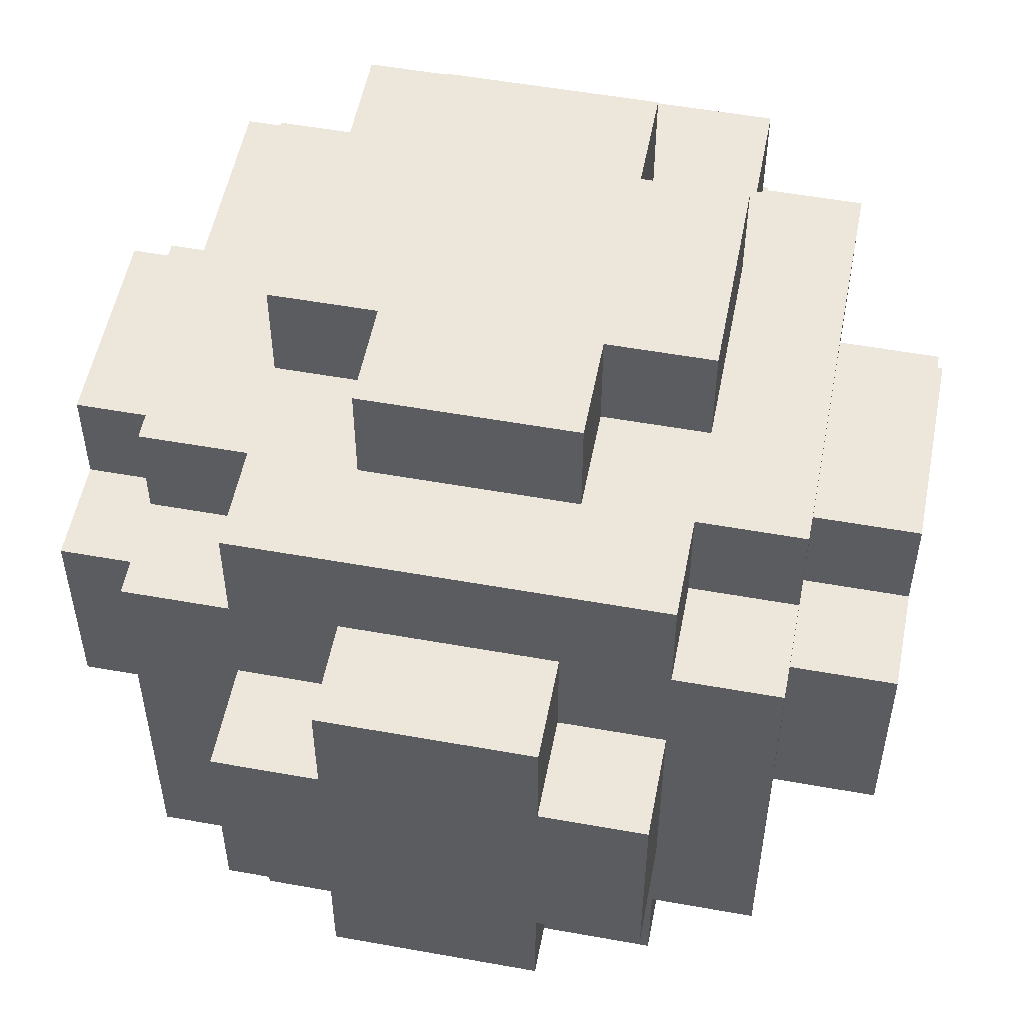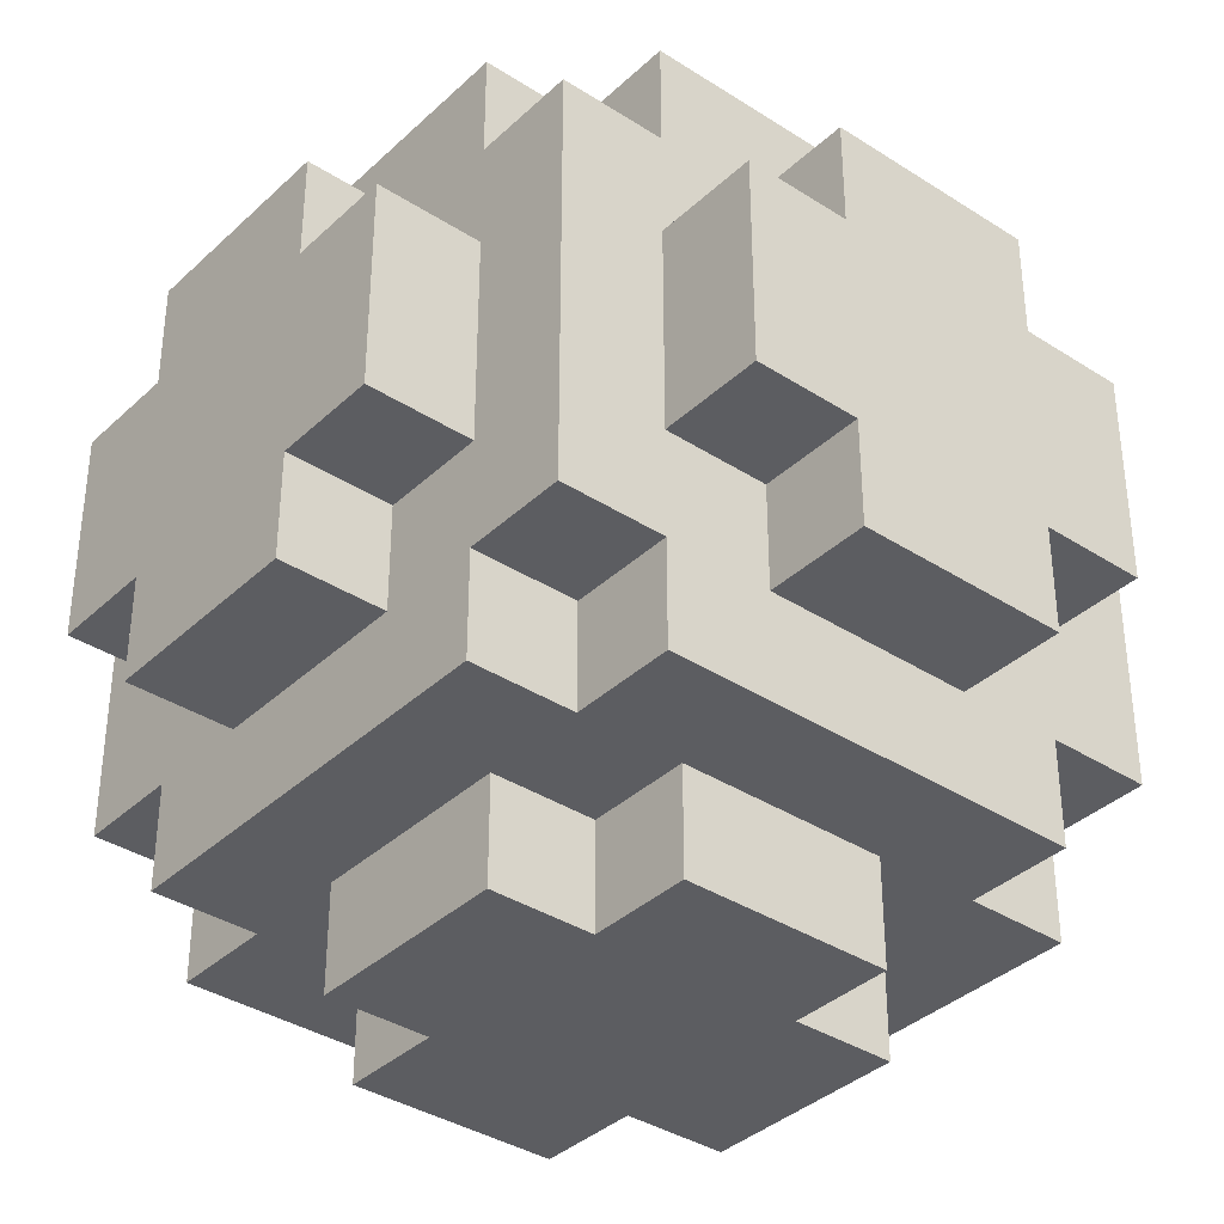
<metadata>
{"format":"obj","ext":"obj","renderer":"f3d","projection":"perspective","resolution":1024,"background":"white","views":[{"elev":53.3,"azim":-169.1,"up":"+Y"},{"elev":-36.7,"azim":-129.9,"up":"+Z"}]}
</metadata>
<code>
o
v -0.4 3.9 -0.5
v -0.4 3.9 -0.7
v -0.4 4 -0.4
v -0.4 4 -0.5
v -0.4 4 -0.7
v -0.4 4 -0.8
v -0.4 4.2 -0.4
v -0.4 4.2 -0.5
v -0.4 4.2 -0.7
v -0.4 4.2 -0.8
v -0.4 4.3 -0.5
v -0.4 4.3 -0.7
v -0.3 3.8 -0.4
v -0.3 3.8 -0.8
v -0.3 3.9 -0.3
v -0.3 3.9 -0.4
v -0.3 3.9 -0.5
v -0.3 3.9 -0.7
v -0.3 3.9 -0.8
v -0.3 3.9 -0.9
v -0.3 4 -0.4
v -0.3 4 -0.5
v -0.3 4 -0.7
v -0.3 4 -0.8
v -0.3 4.2 -0.4
v -0.3 4.2 -0.5
v -0.3 4.2 -0.7
v -0.3 4.2 -0.8
v -0.3 4.3 -0.3
v -0.3 4.3 -0.4
v -0.3 4.3 -0.5
v -0.3 4.3 -0.7
v -0.3 4.3 -0.8
v -0.3 4.3 -0.9
v -0.3 4.4 -0.4
v -0.3 4.4 -0.8
v -0.2 3.7 -0.5
v -0.2 3.7 -0.7
v -0.2 3.8 -0.3
v -0.2 3.8 -0.4
v -0.2 3.8 -0.5
v -0.2 3.8 -0.7
v -0.2 3.8 -0.8
v -0.2 3.8 -0.9
v -0.2 3.9 -0.3
v -0.2 3.9 -0.4
v -0.2 3.9 -0.8
v -0.2 3.9 -0.9
v -0.2 4 -0.2
v -0.2 4 -0.3
v -0.2 4 -0.9
v -0.2 4 -1
v -0.2 4.2 -0.2
v -0.2 4.2 -0.3
v -0.2 4.2 -0.9
v -0.2 4.2 -1
v -0.2 4.3 -0.3
v -0.2 4.3 -0.4
v -0.2 4.3 -0.8
v -0.2 4.3 -0.9
v -0.2 4.4 -0.3
v -0.2 4.4 -0.4
v -0.2 4.4 -0.5
v -0.2 4.4 -0.7
v -0.2 4.4 -0.8
v -0.2 4.4 -0.9
v -0.2 4.5 -0.5
v -0.2 4.5 -0.7
v -0.1 3.7 -0.4
v -0.1 3.7 -0.5
v -0.1 3.7 -0.7
v -0.1 3.7 -0.8
v -0.1 3.8 -0.4
v -0.1 3.8 -0.5
v -0.1 3.8 -0.7
v -0.1 3.8 -0.8
v -0.1 3.9 -0.2
v -0.1 3.9 -0.3
v -0.1 3.9 -0.9
v -0.1 3.9 -1
v -0.1 4 -0.2
v -0.1 4 -0.3
v -0.1 4 -0.9
v -0.1 4 -1
v -0.1 4.2 -0.2
v -0.1 4.2 -0.3
v -0.1 4.2 -0.9
v -0.1 4.2 -1
v -0.1 4.3 -0.2
v -0.1 4.3 -0.3
v -0.1 4.3 -0.9
v -0.1 4.3 -1
v -0.1 4.4 -0.4
v -0.1 4.4 -0.5
v -0.1 4.4 -0.7
v -0.1 4.4 -0.8
v -0.1 4.5 -0.4
v -0.1 4.5 -0.5
v -0.1 4.5 -0.7
v -0.1 4.5 -0.8
v 0.1 3.7 -0.4
v 0.1 3.7 -0.5
v 0.1 3.7 -0.7
v 0.1 3.7 -0.8
v 0.1 3.8 -0.4
v 0.1 3.8 -0.5
v 0.1 3.8 -0.7
v 0.1 3.8 -0.8
v 0.1 3.9 -0.2
v 0.1 3.9 -0.3
v 0.1 3.9 -0.9
v 0.1 3.9 -1
v 0.1 4 -0.2
v 0.1 4 -0.3
v 0.1 4 -0.9
v 0.1 4 -1
v 0.1 4.2 -0.2
v 0.1 4.2 -0.3
v 0.1 4.2 -0.9
v 0.1 4.2 -1
v 0.1 4.3 -0.2
v 0.1 4.3 -0.3
v 0.1 4.3 -0.9
v 0.1 4.3 -1
v 0.1 4.4 -0.4
v 0.1 4.4 -0.5
v 0.1 4.4 -0.7
v 0.1 4.4 -0.8
v 0.1 4.5 -0.4
v 0.1 4.5 -0.5
v 0.1 4.5 -0.7
v 0.1 4.5 -0.8
v 0.2 3.7 -0.5
v 0.2 3.7 -0.7
v 0.2 3.8 -0.3
v 0.2 3.8 -0.4
v 0.2 3.8 -0.5
v 0.2 3.8 -0.7
v 0.2 3.8 -0.8
v 0.2 3.8 -0.9
v 0.2 3.9 -0.3
v 0.2 3.9 -0.4
v 0.2 3.9 -0.8
v 0.2 3.9 -0.9
v 0.2 4 -0.2
v 0.2 4 -0.3
v 0.2 4 -0.9
v 0.2 4 -1
v 0.2 4.2 -0.2
v 0.2 4.2 -0.3
v 0.2 4.2 -0.9
v 0.2 4.2 -1
v 0.2 4.3 -0.3
v 0.2 4.3 -0.4
v 0.2 4.3 -0.8
v 0.2 4.3 -0.9
v 0.2 4.4 -0.3
v 0.2 4.4 -0.4
v 0.2 4.4 -0.5
v 0.2 4.4 -0.7
v 0.2 4.4 -0.8
v 0.2 4.4 -0.9
v 0.2 4.5 -0.5
v 0.2 4.5 -0.7
v 0.3 3.8 -0.4
v 0.3 3.8 -0.8
v 0.3 3.9 -0.3
v 0.3 3.9 -0.4
v 0.3 3.9 -0.5
v 0.3 3.9 -0.7
v 0.3 3.9 -0.8
v 0.3 3.9 -0.9
v 0.3 4 -0.4
v 0.3 4 -0.5
v 0.3 4 -0.7
v 0.3 4 -0.8
v 0.3 4.2 -0.4
v 0.3 4.2 -0.5
v 0.3 4.2 -0.7
v 0.3 4.2 -0.8
v 0.3 4.3 -0.3
v 0.3 4.3 -0.4
v 0.3 4.3 -0.5
v 0.3 4.3 -0.7
v 0.3 4.3 -0.8
v 0.3 4.3 -0.9
v 0.3 4.4 -0.4
v 0.3 4.4 -0.8
v 0.4 3.9 -0.5
v 0.4 3.9 -0.7
v 0.4 4 -0.4
v 0.4 4 -0.5
v 0.4 4 -0.7
v 0.4 4 -0.8
v 0.4 4.2 -0.4
v 0.4 4.2 -0.5
v 0.4 4.2 -0.7
v 0.4 4.2 -0.8
v 0.4 4.3 -0.5
v 0.4 4.3 -0.7
v -0.2 4 -0.2
v -0.2 4.2 -0.2
v -0.1 3.9 -0.2
v -0.1 4 -0.2
v -0.1 4.2 -0.2
v -0.1 4.3 -0.2
v 0.1 3.9 -0.2
v 0.1 4 -0.2
v 0.1 4.2 -0.2
v 0.1 4.3 -0.2
v 0.2 4 -0.2
v 0.2 4.2 -0.2
v -0.3 3.9 -0.3
v -0.3 4.3 -0.3
v -0.2 3.8 -0.3
v -0.2 3.9 -0.3
v -0.2 4 -0.3
v -0.2 4.2 -0.3
v -0.2 4.3 -0.3
v -0.2 4.4 -0.3
v -0.1 3.9 -0.3
v -0.1 4 -0.3
v -0.1 4.2 -0.3
v -0.1 4.3 -0.3
v 0.1 3.9 -0.3
v 0.1 4 -0.3
v 0.1 4.2 -0.3
v 0.1 4.3 -0.3
v 0.2 3.8 -0.3
v 0.2 3.9 -0.3
v 0.2 4 -0.3
v 0.2 4.2 -0.3
v 0.2 4.3 -0.3
v 0.2 4.4 -0.3
v 0.3 3.9 -0.3
v 0.3 4.3 -0.3
v -0.4 4 -0.4
v -0.4 4.2 -0.4
v -0.3 3.8 -0.4
v -0.3 3.9 -0.4
v -0.3 4 -0.4
v -0.3 4.2 -0.4
v -0.3 4.3 -0.4
v -0.3 4.4 -0.4
v -0.2 3.8 -0.4
v -0.2 3.9 -0.4
v -0.2 4.3 -0.4
v -0.2 4.4 -0.4
v -0.1 3.7 -0.4
v -0.1 3.8 -0.4
v -0.1 4.4 -0.4
v -0.1 4.5 -0.4
v 0.1 3.7 -0.4
v 0.1 3.8 -0.4
v 0.1 4.4 -0.4
v 0.1 4.5 -0.4
v 0.2 3.8 -0.4
v 0.2 3.9 -0.4
v 0.2 4.3 -0.4
v 0.2 4.4 -0.4
v 0.3 3.8 -0.4
v 0.3 3.9 -0.4
v 0.3 4 -0.4
v 0.3 4.2 -0.4
v 0.3 4.3 -0.4
v 0.3 4.4 -0.4
v 0.4 4 -0.4
v 0.4 4.2 -0.4
v -0.4 3.9 -0.5
v -0.4 4 -0.5
v -0.4 4.2 -0.5
v -0.4 4.3 -0.5
v -0.3 3.9 -0.5
v -0.3 4 -0.5
v -0.3 4.2 -0.5
v -0.3 4.3 -0.5
v -0.2 3.7 -0.5
v -0.2 3.8 -0.5
v -0.2 4.4 -0.5
v -0.2 4.5 -0.5
v -0.1 3.7 -0.5
v -0.1 3.8 -0.5
v -0.1 4.4 -0.5
v -0.1 4.5 -0.5
v 0.1 3.7 -0.5
v 0.1 3.8 -0.5
v 0.1 4.4 -0.5
v 0.1 4.5 -0.5
v 0.2 3.7 -0.5
v 0.2 3.8 -0.5
v 0.2 4.4 -0.5
v 0.2 4.5 -0.5
v 0.3 3.9 -0.5
v 0.3 4 -0.5
v 0.3 4.2 -0.5
v 0.3 4.3 -0.5
v 0.4 3.9 -0.5
v 0.4 4 -0.5
v 0.4 4.2 -0.5
v 0.4 4.3 -0.5
v -0.4 3.9 -0.7
v -0.4 4 -0.7
v -0.4 4.2 -0.7
v -0.4 4.3 -0.7
v -0.3 3.9 -0.7
v -0.3 4 -0.7
v -0.3 4.2 -0.7
v -0.3 4.3 -0.7
v -0.2 3.7 -0.7
v -0.2 3.8 -0.7
v -0.2 4.4 -0.7
v -0.2 4.5 -0.7
v -0.1 3.7 -0.7
v -0.1 3.8 -0.7
v -0.1 4.4 -0.7
v -0.1 4.5 -0.7
v 0.1 3.7 -0.7
v 0.1 3.8 -0.7
v 0.1 4.4 -0.7
v 0.1 4.5 -0.7
v 0.2 3.7 -0.7
v 0.2 3.8 -0.7
v 0.2 4.4 -0.7
v 0.2 4.5 -0.7
v 0.3 3.9 -0.7
v 0.3 4 -0.7
v 0.3 4.2 -0.7
v 0.3 4.3 -0.7
v 0.4 3.9 -0.7
v 0.4 4 -0.7
v 0.4 4.2 -0.7
v 0.4 4.3 -0.7
v -0.4 4 -0.8
v -0.4 4.2 -0.8
v -0.3 3.8 -0.8
v -0.3 3.9 -0.8
v -0.3 4 -0.8
v -0.3 4.2 -0.8
v -0.3 4.3 -0.8
v -0.3 4.4 -0.8
v -0.2 3.8 -0.8
v -0.2 3.9 -0.8
v -0.2 4.3 -0.8
v -0.2 4.4 -0.8
v -0.1 3.7 -0.8
v -0.1 3.8 -0.8
v -0.1 4.4 -0.8
v -0.1 4.5 -0.8
v 0.1 3.7 -0.8
v 0.1 3.8 -0.8
v 0.1 4.4 -0.8
v 0.1 4.5 -0.8
v 0.2 3.8 -0.8
v 0.2 3.9 -0.8
v 0.2 4.3 -0.8
v 0.2 4.4 -0.8
v 0.3 3.8 -0.8
v 0.3 3.9 -0.8
v 0.3 4 -0.8
v 0.3 4.2 -0.8
v 0.3 4.3 -0.8
v 0.3 4.4 -0.8
v 0.4 4 -0.8
v 0.4 4.2 -0.8
v -0.3 3.9 -0.9
v -0.3 4.3 -0.9
v -0.2 3.8 -0.9
v -0.2 3.9 -0.9
v -0.2 4 -0.9
v -0.2 4.2 -0.9
v -0.2 4.3 -0.9
v -0.2 4.4 -0.9
v -0.1 3.9 -0.9
v -0.1 4 -0.9
v -0.1 4.2 -0.9
v -0.1 4.3 -0.9
v 0.1 3.9 -0.9
v 0.1 4 -0.9
v 0.1 4.2 -0.9
v 0.1 4.3 -0.9
v 0.2 3.8 -0.9
v 0.2 3.9 -0.9
v 0.2 4 -0.9
v 0.2 4.2 -0.9
v 0.2 4.3 -0.9
v 0.2 4.4 -0.9
v 0.3 3.9 -0.9
v 0.3 4.3 -0.9
v -0.2 4 -1
v -0.2 4.2 -1
v -0.1 3.9 -1
v -0.1 4 -1
v -0.1 4.2 -1
v -0.1 4.3 -1
v 0.1 3.9 -1
v 0.1 4 -1
v 0.1 4.2 -1
v 0.1 4.3 -1
v 0.2 4 -1
v 0.2 4.2 -1
v -0.1 3.7 -0.4
v 0.1 3.7 -0.4
v -0.2 3.7 -0.5
v -0.1 3.7 -0.5
v 0.1 3.7 -0.5
v 0.2 3.7 -0.5
v -0.2 3.7 -0.7
v -0.1 3.7 -0.7
v 0.1 3.7 -0.7
v 0.2 3.7 -0.7
v -0.1 3.7 -0.8
v 0.1 3.7 -0.8
v -0.2 3.8 -0.3
v 0.2 3.8 -0.3
v -0.3 3.8 -0.4
v -0.2 3.8 -0.4
v -0.1 3.8 -0.4
v 0.1 3.8 -0.4
v 0.2 3.8 -0.4
v 0.3 3.8 -0.4
v -0.2 3.8 -0.5
v -0.1 3.8 -0.5
v 0.1 3.8 -0.5
v 0.2 3.8 -0.5
v -0.2 3.8 -0.7
v -0.1 3.8 -0.7
v 0.1 3.8 -0.7
v 0.2 3.8 -0.7
v -0.3 3.8 -0.8
v -0.2 3.8 -0.8
v -0.1 3.8 -0.8
v 0.1 3.8 -0.8
v 0.2 3.8 -0.8
v 0.3 3.8 -0.8
v -0.2 3.8 -0.9
v 0.2 3.8 -0.9
v -0.1 3.9 -0.2
v 0.1 3.9 -0.2
v -0.3 3.9 -0.3
v -0.2 3.9 -0.3
v -0.1 3.9 -0.3
v 0.1 3.9 -0.3
v 0.2 3.9 -0.3
v 0.3 3.9 -0.3
v -0.3 3.9 -0.4
v -0.2 3.9 -0.4
v 0.2 3.9 -0.4
v 0.3 3.9 -0.4
v -0.4 3.9 -0.5
v -0.3 3.9 -0.5
v 0.3 3.9 -0.5
v 0.4 3.9 -0.5
v -0.4 3.9 -0.7
v -0.3 3.9 -0.7
v 0.3 3.9 -0.7
v 0.4 3.9 -0.7
v -0.3 3.9 -0.8
v -0.2 3.9 -0.8
v 0.2 3.9 -0.8
v 0.3 3.9 -0.8
v -0.3 3.9 -0.9
v -0.2 3.9 -0.9
v -0.1 3.9 -0.9
v 0.1 3.9 -0.9
v 0.2 3.9 -0.9
v 0.3 3.9 -0.9
v -0.1 3.9 -1
v 0.1 3.9 -1
v -0.2 4 -0.2
v -0.1 4 -0.2
v 0.1 4 -0.2
v 0.2 4 -0.2
v -0.2 4 -0.3
v -0.1 4 -0.3
v 0.1 4 -0.3
v 0.2 4 -0.3
v -0.4 4 -0.4
v -0.3 4 -0.4
v 0.3 4 -0.4
v 0.4 4 -0.4
v -0.4 4 -0.5
v -0.3 4 -0.5
v 0.3 4 -0.5
v 0.4 4 -0.5
v -0.4 4 -0.7
v -0.3 4 -0.7
v 0.3 4 -0.7
v 0.4 4 -0.7
v -0.4 4 -0.8
v -0.3 4 -0.8
v 0.3 4 -0.8
v 0.4 4 -0.8
v -0.2 4 -0.9
v -0.1 4 -0.9
v 0.1 4 -0.9
v 0.2 4 -0.9
v -0.2 4 -1
v -0.1 4 -1
v 0.1 4 -1
v 0.2 4 -1
v -0.2 4.2 -0.2
v -0.1 4.2 -0.2
v 0.1 4.2 -0.2
v 0.2 4.2 -0.2
v -0.2 4.2 -0.3
v -0.1 4.2 -0.3
v 0.1 4.2 -0.3
v 0.2 4.2 -0.3
v -0.4 4.2 -0.4
v -0.3 4.2 -0.4
v 0.3 4.2 -0.4
v 0.4 4.2 -0.4
v -0.4 4.2 -0.5
v -0.3 4.2 -0.5
v 0.3 4.2 -0.5
v 0.4 4.2 -0.5
v -0.4 4.2 -0.7
v -0.3 4.2 -0.7
v 0.3 4.2 -0.7
v 0.4 4.2 -0.7
v -0.4 4.2 -0.8
v -0.3 4.2 -0.8
v 0.3 4.2 -0.8
v 0.4 4.2 -0.8
v -0.2 4.2 -0.9
v -0.1 4.2 -0.9
v 0.1 4.2 -0.9
v 0.2 4.2 -0.9
v -0.2 4.2 -1
v -0.1 4.2 -1
v 0.1 4.2 -1
v 0.2 4.2 -1
v -0.1 4.3 -0.2
v 0.1 4.3 -0.2
v -0.3 4.3 -0.3
v -0.2 4.3 -0.3
v -0.1 4.3 -0.3
v 0.1 4.3 -0.3
v 0.2 4.3 -0.3
v 0.3 4.3 -0.3
v -0.3 4.3 -0.4
v -0.2 4.3 -0.4
v 0.2 4.3 -0.4
v 0.3 4.3 -0.4
v -0.4 4.3 -0.5
v -0.3 4.3 -0.5
v 0.3 4.3 -0.5
v 0.4 4.3 -0.5
v -0.4 4.3 -0.7
v -0.3 4.3 -0.7
v 0.3 4.3 -0.7
v 0.4 4.3 -0.7
v -0.3 4.3 -0.8
v -0.2 4.3 -0.8
v 0.2 4.3 -0.8
v 0.3 4.3 -0.8
v -0.3 4.3 -0.9
v -0.2 4.3 -0.9
v -0.1 4.3 -0.9
v 0.1 4.3 -0.9
v 0.2 4.3 -0.9
v 0.3 4.3 -0.9
v -0.1 4.3 -1
v 0.1 4.3 -1
v -0.2 4.4 -0.3
v 0.2 4.4 -0.3
v -0.3 4.4 -0.4
v -0.2 4.4 -0.4
v -0.1 4.4 -0.4
v 0.1 4.4 -0.4
v 0.2 4.4 -0.4
v 0.3 4.4 -0.4
v -0.2 4.4 -0.5
v -0.1 4.4 -0.5
v 0.1 4.4 -0.5
v 0.2 4.4 -0.5
v -0.2 4.4 -0.7
v -0.1 4.4 -0.7
v 0.1 4.4 -0.7
v 0.2 4.4 -0.7
v -0.3 4.4 -0.8
v -0.2 4.4 -0.8
v -0.1 4.4 -0.8
v 0.1 4.4 -0.8
v 0.2 4.4 -0.8
v 0.3 4.4 -0.8
v -0.2 4.4 -0.9
v 0.2 4.4 -0.9
v -0.1 4.5 -0.4
v 0.1 4.5 -0.4
v -0.2 4.5 -0.5
v -0.1 4.5 -0.5
v 0.1 4.5 -0.5
v 0.2 4.5 -0.5
v -0.2 4.5 -0.7
v -0.1 4.5 -0.7
v 0.1 4.5 -0.7
v 0.2 4.5 -0.7
v -0.1 4.5 -0.8
v 0.1 4.5 -0.8
f 4 2 1
f 5 2 4
f 7 4 3
f 7 6 5
f 7 5 4
f 8 6 7
f 9 6 8
f 10 6 9
f 11 9 8
f 12 9 11
f 16 14 13
f 17 14 16
f 18 14 17
f 19 14 18
f 21 16 15
f 21 17 16
f 22 17 21
f 23 20 19
f 23 19 18
f 24 20 23
f 25 21 15
f 28 20 24
f 29 26 25
f 29 25 15
f 30 26 29
f 31 26 30
f 32 28 27
f 33 20 28
f 33 28 32
f 34 20 33
f 35 31 30
f 35 32 31
f 35 33 32
f 36 33 35
f 41 38 37
f 42 38 41
f 45 40 39
f 46 40 45
f 47 44 43
f 48 44 47
f 53 50 49
f 54 50 53
f 55 52 51
f 56 52 55
f 61 58 57
f 62 58 61
f 65 60 59
f 66 60 65
f 67 64 63
f 68 64 67
f 73 70 69
f 74 70 73
f 75 72 71
f 76 72 75
f 81 78 77
f 82 78 81
f 83 80 79
f 84 80 83
f 89 86 85
f 90 86 89
f 91 88 87
f 92 88 91
f 97 94 93
f 98 94 97
f 99 96 95
f 100 96 99
f 101 102 105
f 105 102 106
f 103 104 107
f 107 104 108
f 109 110 113
f 113 110 114
f 111 112 115
f 115 112 116
f 117 118 121
f 121 118 122
f 119 120 123
f 123 120 124
f 125 126 129
f 129 126 130
f 127 128 131
f 131 128 132
f 133 134 137
f 137 134 138
f 135 136 141
f 141 136 142
f 139 140 143
f 143 140 144
f 145 146 149
f 149 146 150
f 147 148 151
f 151 148 152
f 153 154 157
f 157 154 158
f 155 156 161
f 161 156 162
f 159 160 163
f 163 160 164
f 165 166 168
f 168 166 169
f 169 166 170
f 170 166 171
f 167 168 173
f 168 169 173
f 173 169 174
f 171 172 175
f 170 171 175
f 175 172 176
f 167 173 177
f 176 172 180
f 177 178 181
f 167 177 181
f 181 178 182
f 182 178 183
f 179 180 184
f 180 172 185
f 184 180 185
f 185 172 186
f 182 183 187
f 183 184 187
f 184 185 187
f 187 185 188
f 189 190 192
f 192 190 193
f 191 192 195
f 193 194 195
f 192 193 195
f 195 194 196
f 196 194 197
f 197 194 198
f 196 197 199
f 199 197 200
f 204 202 201
f 205 202 204
f 207 204 203
f 207 206 205
f 207 205 204
f 208 206 207
f 209 206 208
f 210 206 209
f 211 209 208
f 212 209 211
f 216 214 213
f 217 214 216
f 218 214 217
f 219 214 218
f 221 216 215
f 221 217 216
f 222 217 221
f 223 220 219
f 223 219 218
f 224 220 223
f 225 221 215
f 228 220 224
f 229 226 225
f 229 225 215
f 230 226 229
f 231 226 230
f 232 228 227
f 233 220 228
f 233 228 232
f 234 220 233
f 235 231 230
f 235 232 231
f 235 233 232
f 236 233 235
f 241 238 237
f 242 238 241
f 245 240 239
f 246 240 245
f 247 244 243
f 248 244 247
f 253 250 249
f 254 250 253
f 255 252 251
f 256 252 255
f 261 258 257
f 262 258 261
f 265 260 259
f 266 260 265
f 267 264 263
f 268 264 267
f 273 270 269
f 274 270 273
f 275 272 271
f 276 272 275
f 281 278 277
f 282 278 281
f 283 280 279
f 284 280 283
f 289 286 285
f 290 286 289
f 291 288 287
f 292 288 291
f 297 294 293
f 298 294 297
f 299 296 295
f 300 296 299
f 301 302 305
f 305 302 306
f 303 304 307
f 307 304 308
f 309 310 313
f 313 310 314
f 311 312 315
f 315 312 316
f 317 318 321
f 321 318 322
f 319 320 323
f 323 320 324
f 325 326 329
f 329 326 330
f 327 328 331
f 331 328 332
f 333 334 337
f 337 334 338
f 335 336 341
f 341 336 342
f 339 340 343
f 343 340 344
f 345 346 349
f 349 346 350
f 347 348 351
f 351 348 352
f 353 354 357
f 357 354 358
f 355 356 361
f 361 356 362
f 359 360 363
f 363 360 364
f 365 366 368
f 368 366 369
f 369 366 370
f 370 366 371
f 367 368 373
f 368 369 373
f 373 369 374
f 371 372 375
f 370 371 375
f 375 372 376
f 367 373 377
f 376 372 380
f 377 378 381
f 367 377 381
f 381 378 382
f 382 378 383
f 379 380 384
f 380 372 385
f 384 380 385
f 385 372 386
f 382 383 387
f 383 384 387
f 384 385 387
f 387 385 388
f 389 390 392
f 392 390 393
f 391 392 395
f 393 394 395
f 392 393 395
f 395 394 396
f 396 394 397
f 397 394 398
f 396 397 399
f 399 397 400
f 404 402 401
f 405 402 404
f 407 404 403
f 407 406 405
f 407 405 404
f 408 406 407
f 409 406 408
f 410 406 409
f 411 409 408
f 412 409 411
f 416 414 413
f 417 414 416
f 418 414 417
f 419 414 418
f 421 416 415
f 421 417 416
f 422 417 421
f 423 420 419
f 423 419 418
f 424 420 423
f 425 421 415
f 428 420 424
f 429 426 425
f 429 425 415
f 430 426 429
f 431 426 430
f 432 428 427
f 433 420 428
f 433 428 432
f 434 420 433
f 435 431 430
f 435 432 431
f 435 433 432
f 436 433 435
f 441 438 437
f 442 438 441
f 445 440 439
f 446 440 445
f 447 444 443
f 448 444 447
f 453 450 449
f 454 450 453
f 455 452 451
f 456 452 455
f 461 458 457
f 462 458 461
f 465 460 459
f 466 460 465
f 467 464 463
f 468 464 467
f 473 470 469
f 474 470 473
f 475 472 471
f 476 472 475
f 481 478 477
f 482 478 481
f 483 480 479
f 484 480 483
f 489 486 485
f 490 486 489
f 491 488 487
f 492 488 491
f 497 494 493
f 498 494 497
f 499 496 495
f 500 496 499
f 501 502 505
f 505 502 506
f 503 504 507
f 507 504 508
f 509 510 513
f 513 510 514
f 511 512 515
f 515 512 516
f 517 518 521
f 521 518 522
f 519 520 523
f 523 520 524
f 525 526 529
f 529 526 530
f 527 528 531
f 531 528 532
f 533 534 537
f 537 534 538
f 535 536 541
f 541 536 542
f 539 540 543
f 543 540 544
f 545 546 549
f 549 546 550
f 547 548 551
f 551 548 552
f 553 554 557
f 557 554 558
f 555 556 561
f 561 556 562
f 559 560 563
f 563 560 564
f 565 566 568
f 568 566 569
f 569 566 570
f 570 566 571
f 567 568 573
f 568 569 573
f 573 569 574
f 571 572 575
f 570 571 575
f 575 572 576
f 567 573 577
f 576 572 580
f 577 578 581
f 567 577 581
f 581 578 582
f 582 578 583
f 579 580 584
f 580 572 585
f 584 580 585
f 585 572 586
f 582 583 587
f 583 584 587
f 584 585 587
f 587 585 588
f 589 590 592
f 592 590 593
f 591 592 595
f 593 594 595
f 592 593 595
f 595 594 596
f 596 594 597
f 597 594 598
f 596 597 599
f 599 597 600

</code>
